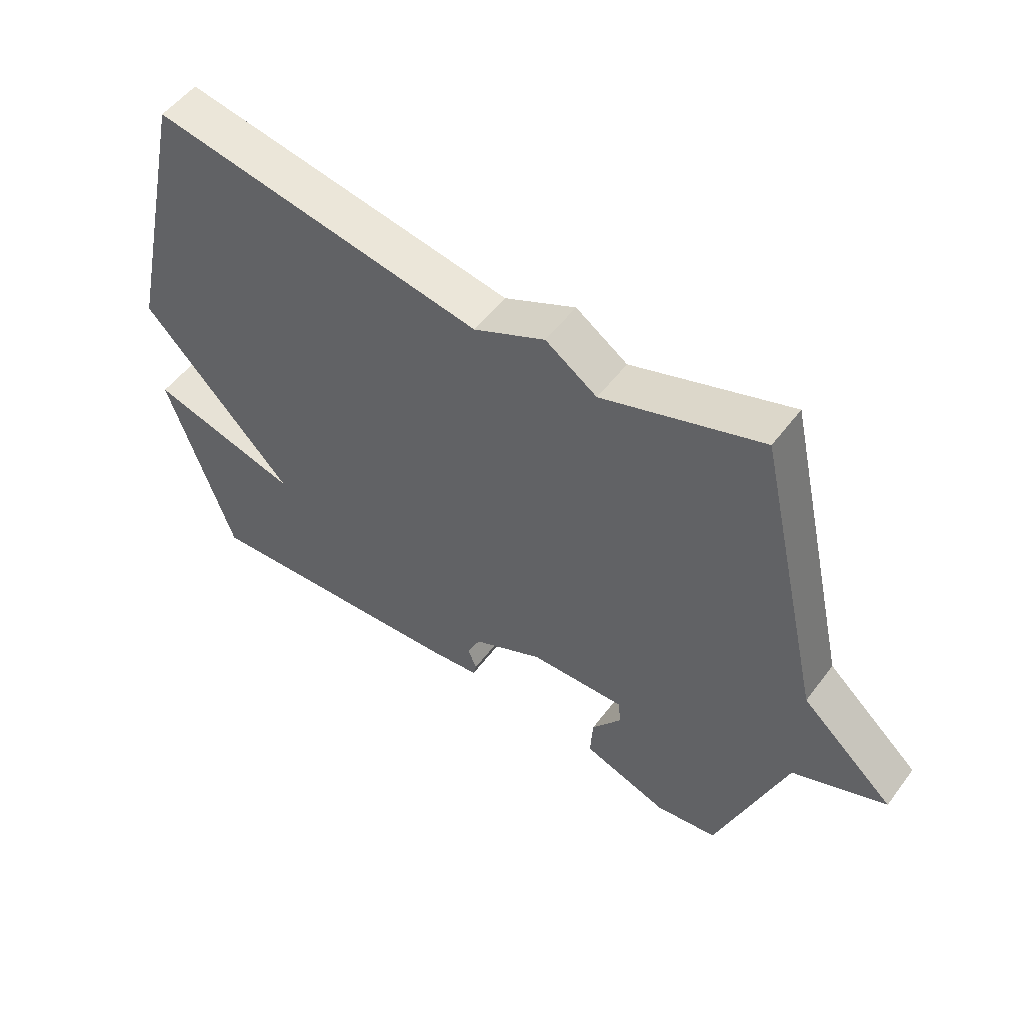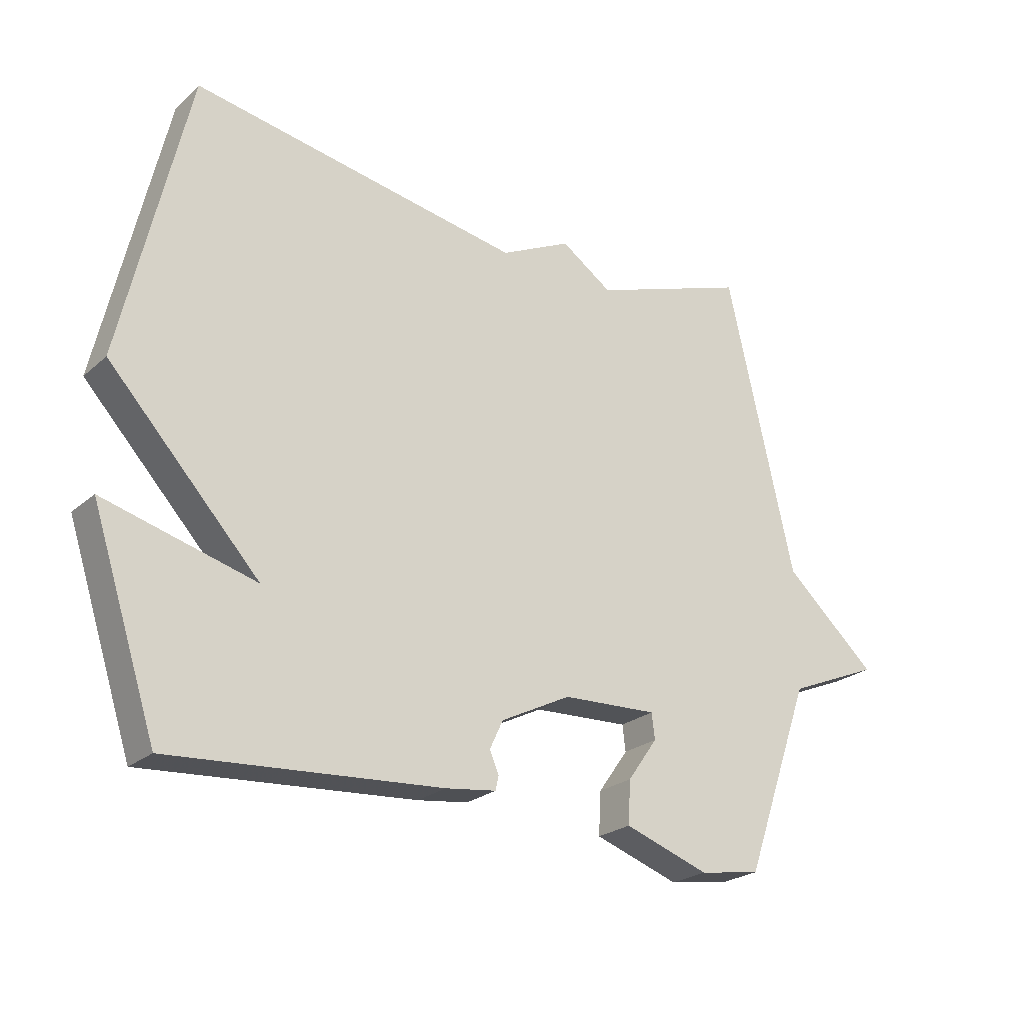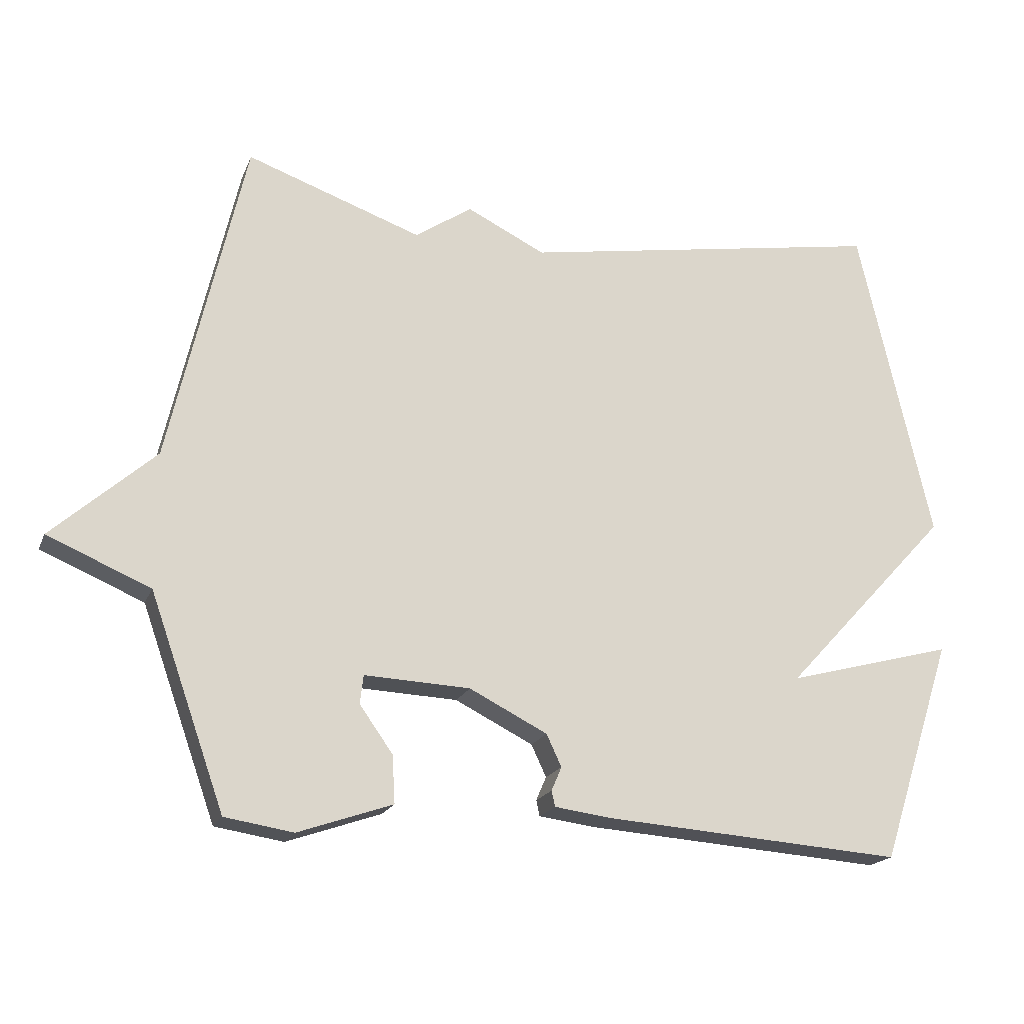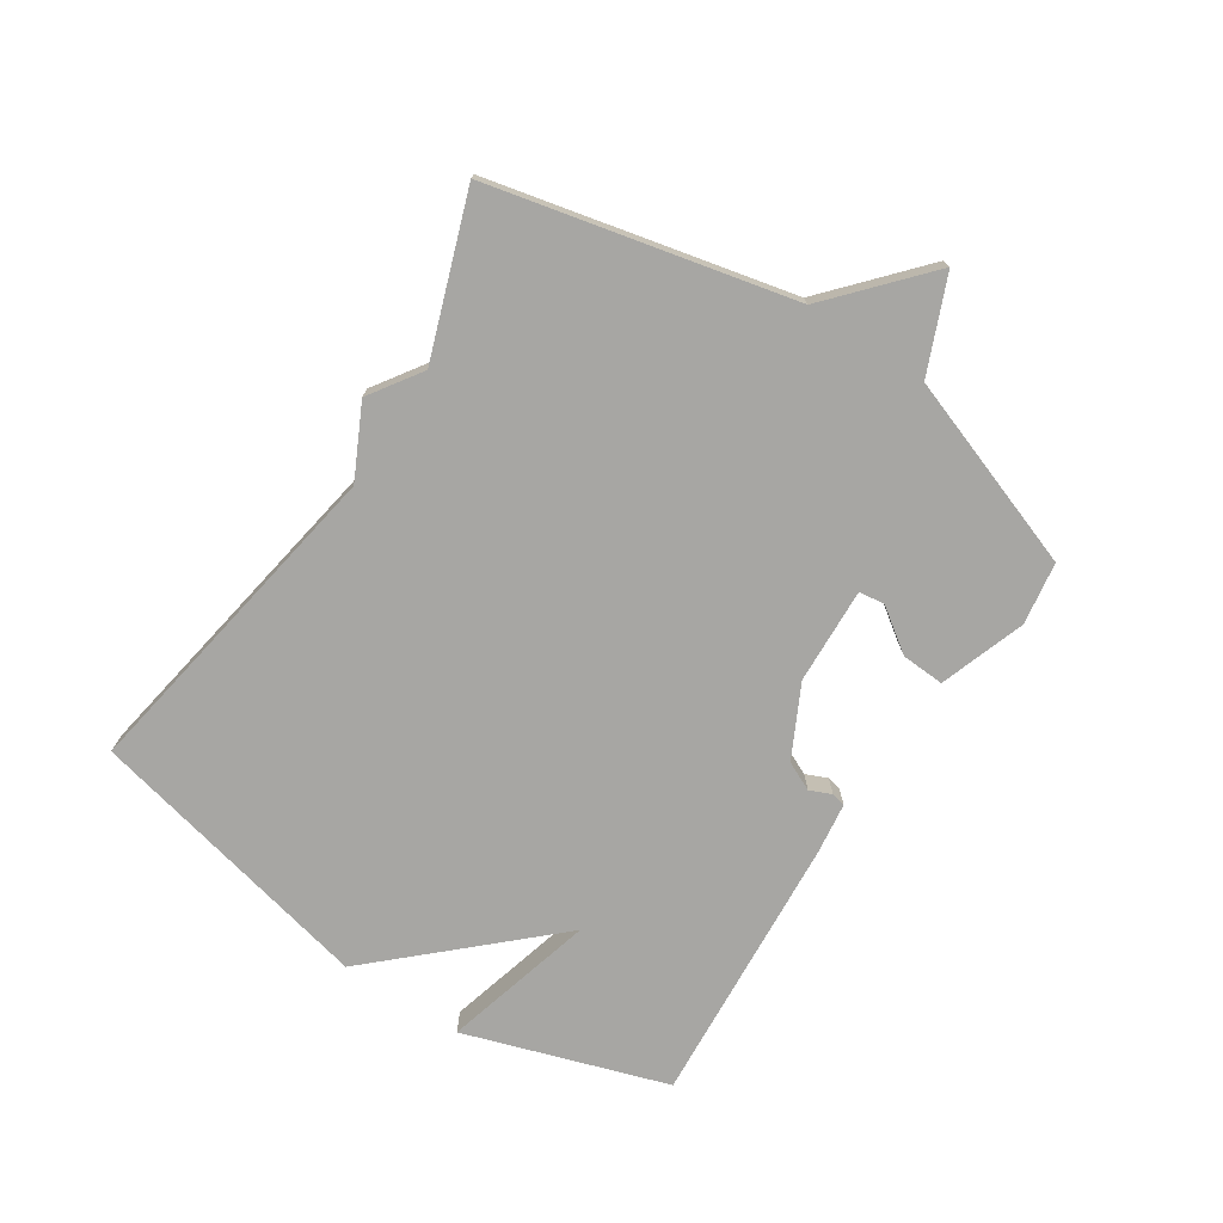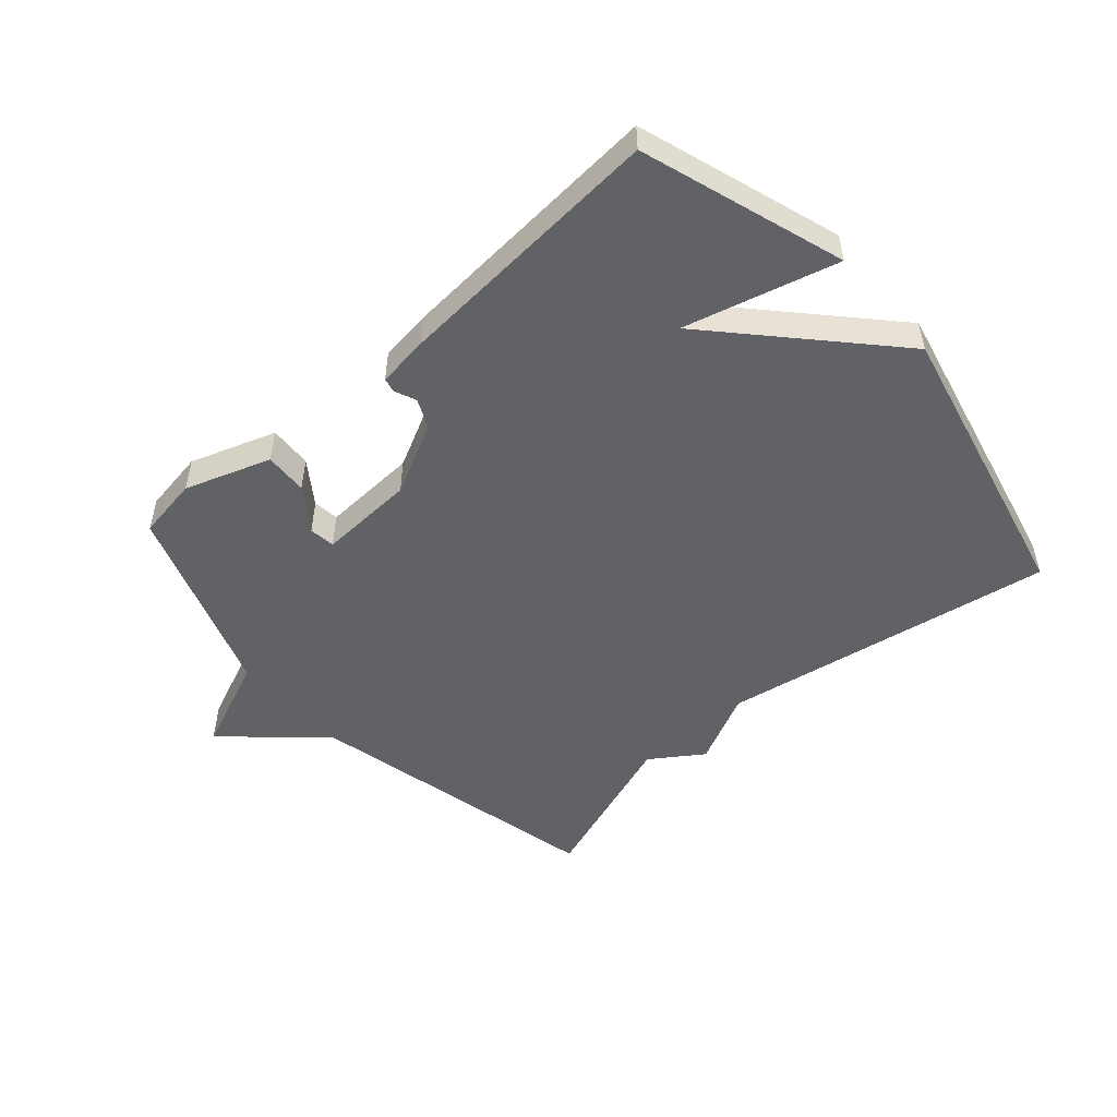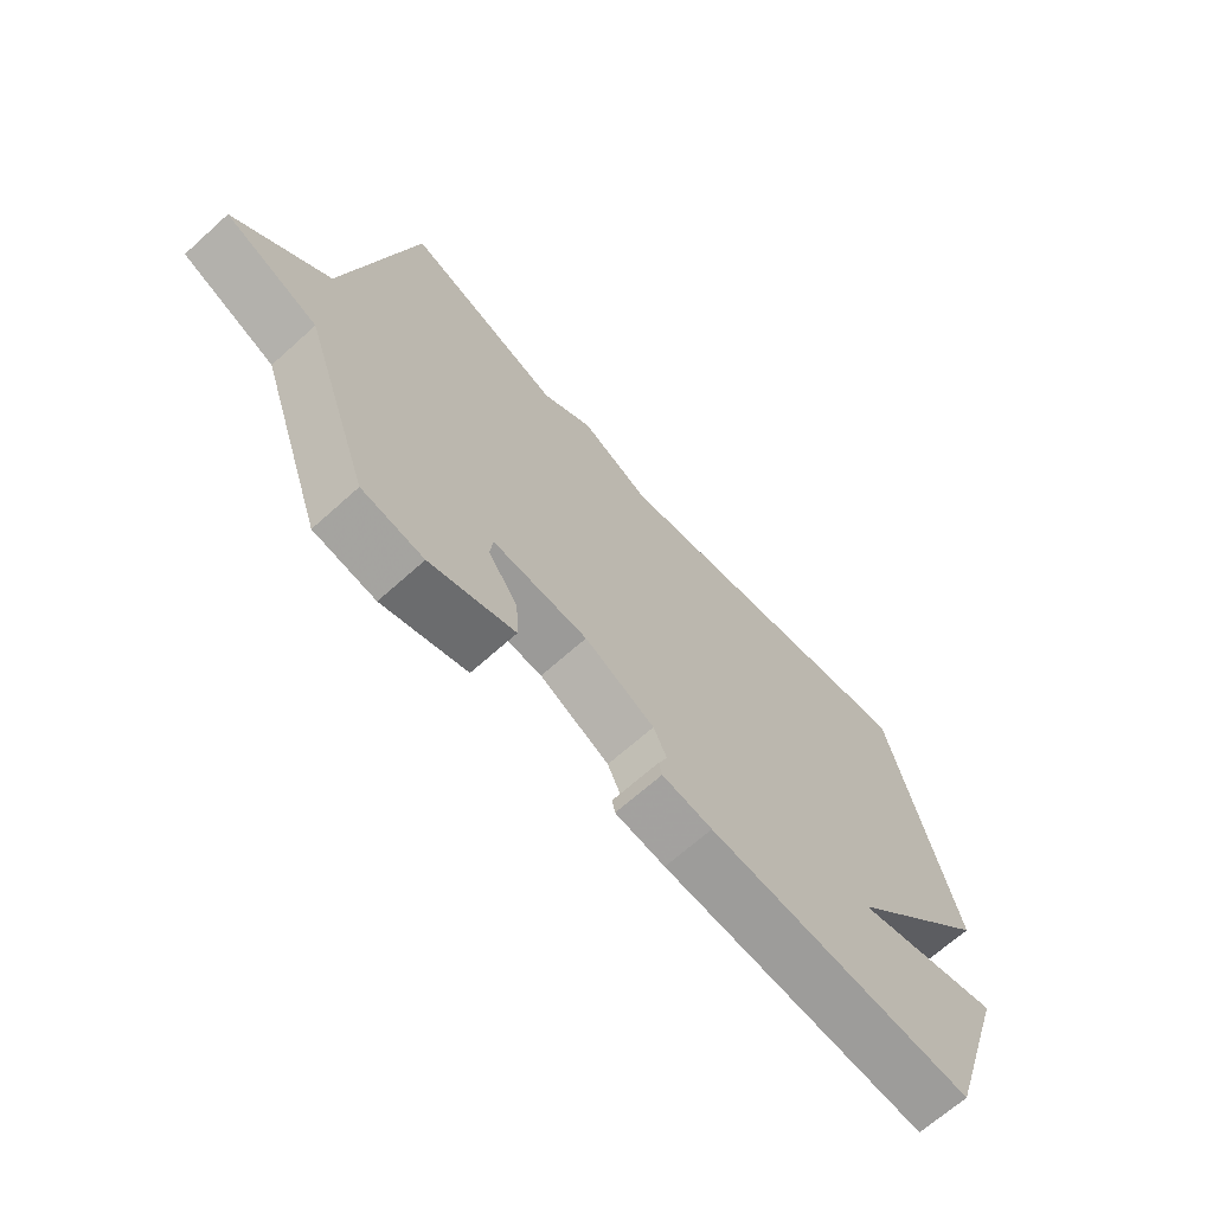
<metadata>
{"format":"obj","ext":"obj","renderer":"f3d","projection":"perspective","resolution":1024,"background":"white","views":[{"elev":53.2,"azim":36.1,"up":"+Z"},{"elev":-23.9,"azim":-35.6,"up":"+Z"},{"elev":-19.2,"azim":162.4,"up":"+Z"},{"elev":-74.1,"azim":56.8,"up":"+Y"},{"elev":-50.6,"azim":-138.6,"up":"+Y"},{"elev":-67.6,"azim":132.0,"up":"+Z"}]}
</metadata>
<code>
v -0.5 0.07 -0.5
v -0.607 0.07 -0.172
v -0.36 0.07 -0.238
v -0.607 0.07 0.028
v -0.5 0.07 0.5
v 0.041 0.07 0.409
v 0.157 0.07 0.466
v 0.241 0.07 0.409
v 0.5 0.07 0.5
v 0.611 0.07 0.012
v 0.763 0.07 -0.124
v 0.611 0.07 -0.188
v 0.5 0.07 -0.5
v 0.399 0.07 -0.516
v 0.26 0.07 -0.468
v 0.264 0.07 -0.398
v 0.313 0.07 -0.329
v 0.308 0.07 -0.287
v 0.152 0.07 -0.294
v 0.037 0.07 -0.352
v 0.015 0.07 -0.399
v 0.03 0.07 -0.434
v 0.025 0.07 -0.457
v -0.058 0.07 -0.468
v -0.5 0 -0.5
v -0.607 0 -0.172
v -0.36 0 -0.238
v -0.607 0 0.028
v -0.5 0 0.5
v 0.041 0 0.409
v 0.157 0 0.466
v 0.241 0 0.409
v 0.5 0 0.5
v 0.611 0 0.012
v 0.763 0 -0.124
v 0.611 0 -0.188
v 0.5 0 -0.5
v 0.399 0 -0.516
v 0.26 0 -0.468
v 0.264 0 -0.398
v 0.313 0 -0.329
v 0.308 0 -0.287
v 0.152 0 -0.294
v 0.037 0 -0.352
v 0.015 0 -0.399
v 0.03 0 -0.434
v 0.025 0 -0.457
v -0.058 0 -0.468
f 1 2 3
f 24 1 3
f 23 24 3
f 22 23 3
f 21 22 3
f 4 5 6
f 3 4 6
f 21 3 6
f 20 21 6
f 6 7 8
f 20 6 8
f 19 20 8
f 8 9 10
f 19 8 10
f 18 19 10
f 17 18 10
f 16 17 10
f 15 16 10
f 14 15 10
f 13 14 10
f 12 13 10
f 10 11 12
f 27 26 25
f 27 25 48
f 27 48 47
f 27 47 46
f 27 46 45
f 30 29 28
f 30 28 27
f 30 27 45
f 30 45 44
f 32 31 30
f 32 30 44
f 32 44 43
f 34 33 32
f 34 32 43
f 34 43 42
f 34 42 41
f 34 41 40
f 34 40 39
f 34 39 38
f 34 38 37
f 34 37 36
f 36 35 34
f 1 25 26 2
f 2 26 27 3
f 3 27 28 4
f 4 28 29 5
f 5 29 30 6
f 6 30 31 7
f 7 31 32 8
f 8 32 33 9
f 9 33 34 10
f 10 34 35 11
f 11 35 36 12
f 12 36 37 13
f 13 37 38 14
f 14 38 39 15
f 15 39 40 16
f 16 40 41 17
f 17 41 42 18
f 18 42 43 19
f 19 43 44 20
f 20 44 45 21
f 21 45 46 22
f 22 46 47 23
f 23 47 48 24
f 24 48 25 1

</code>
